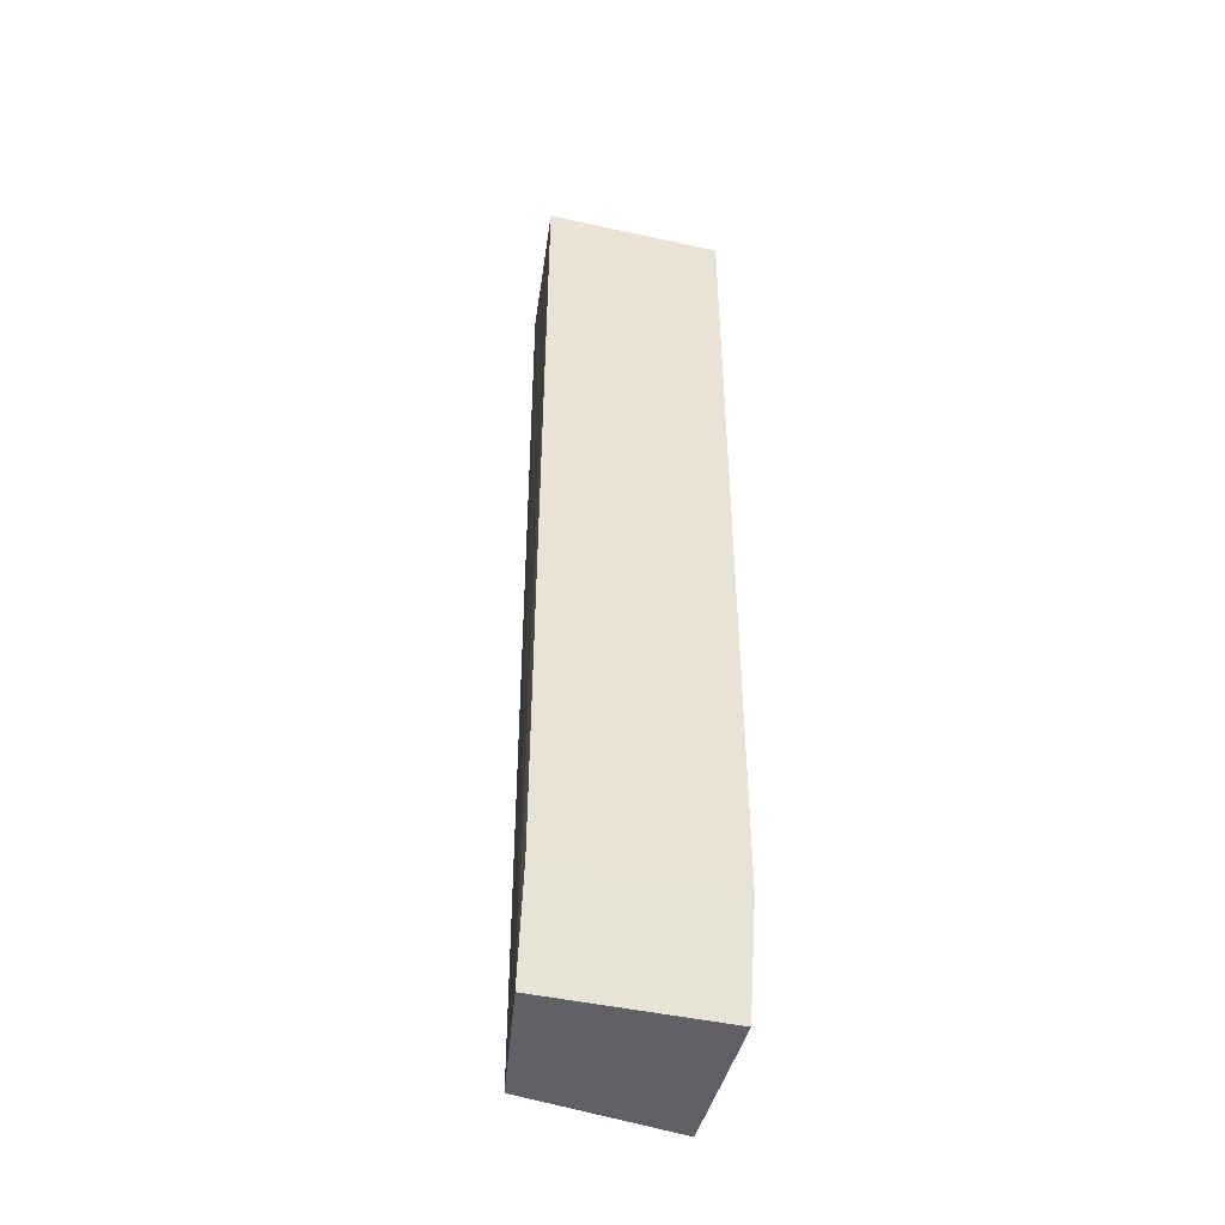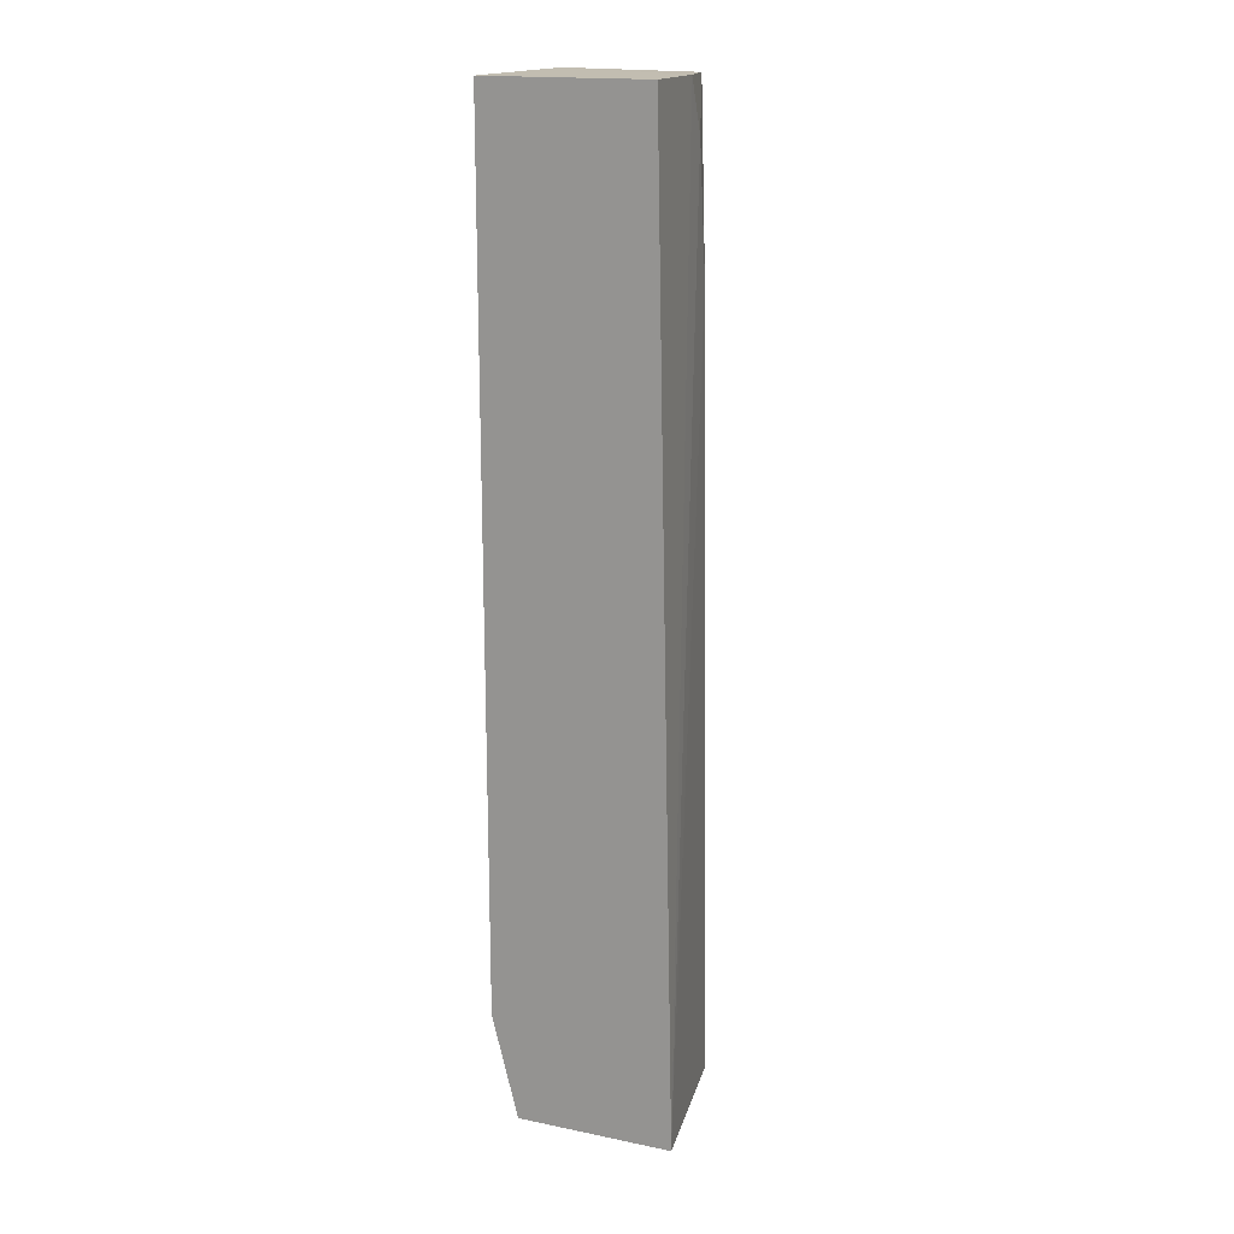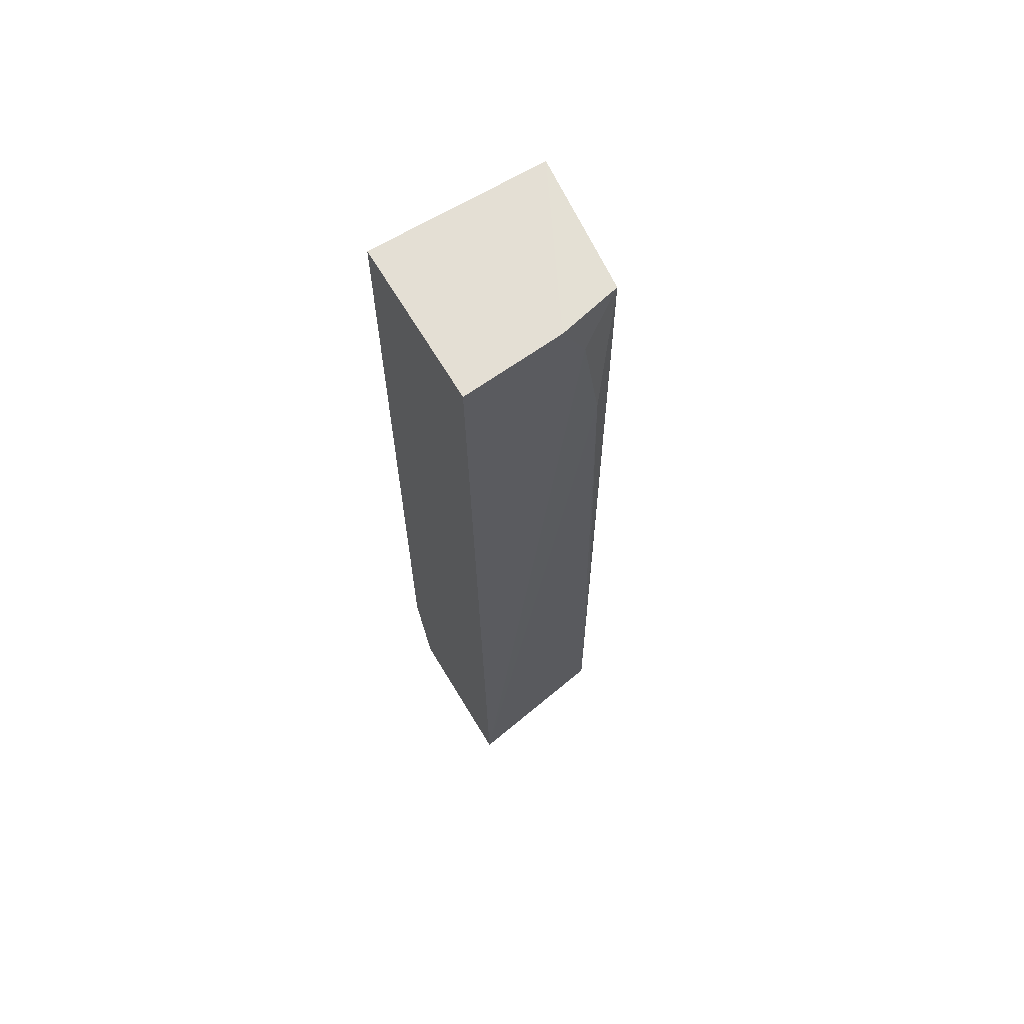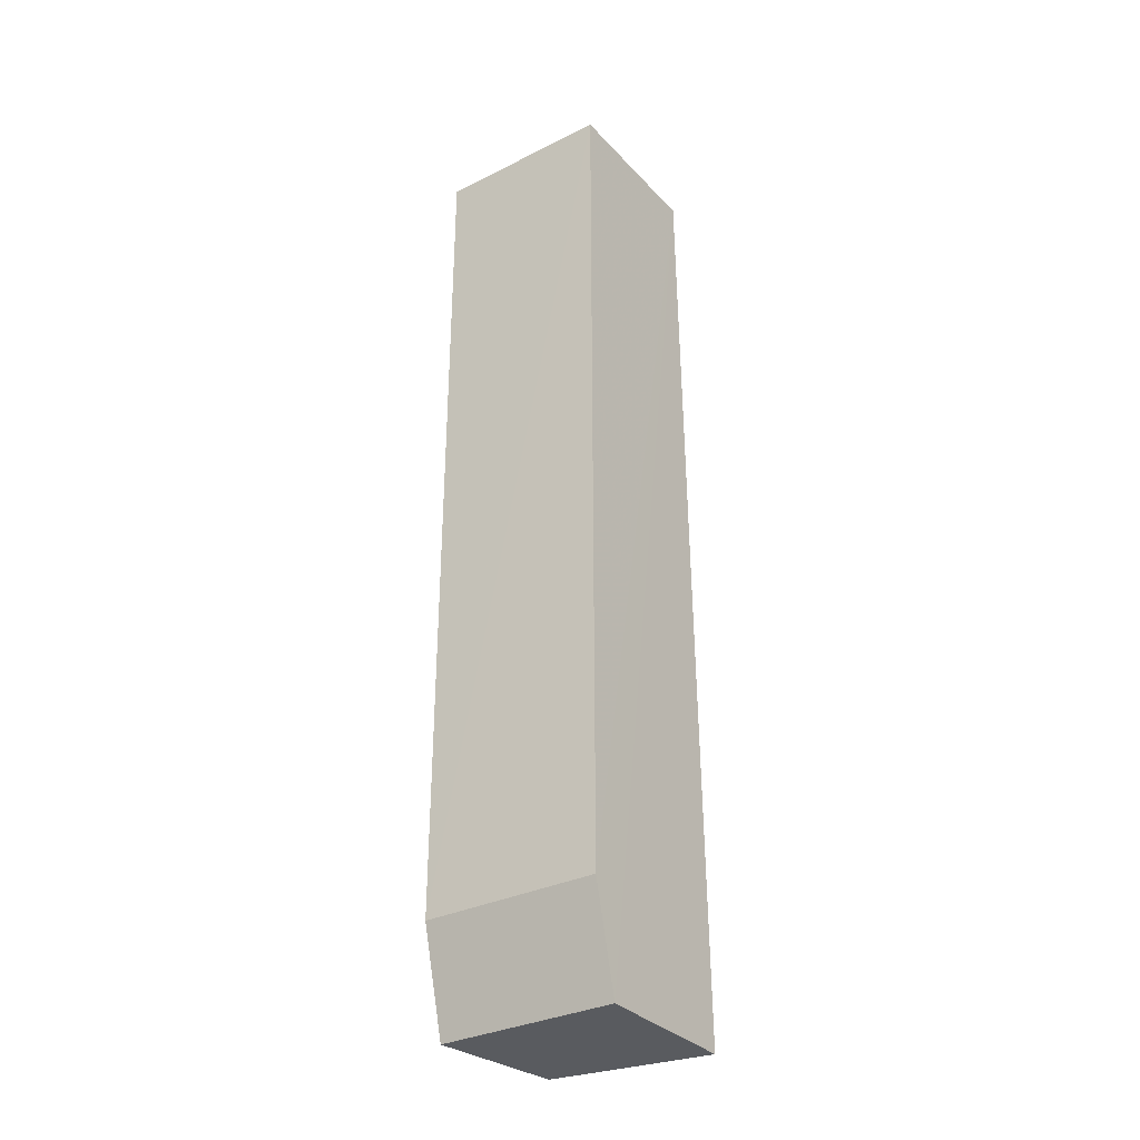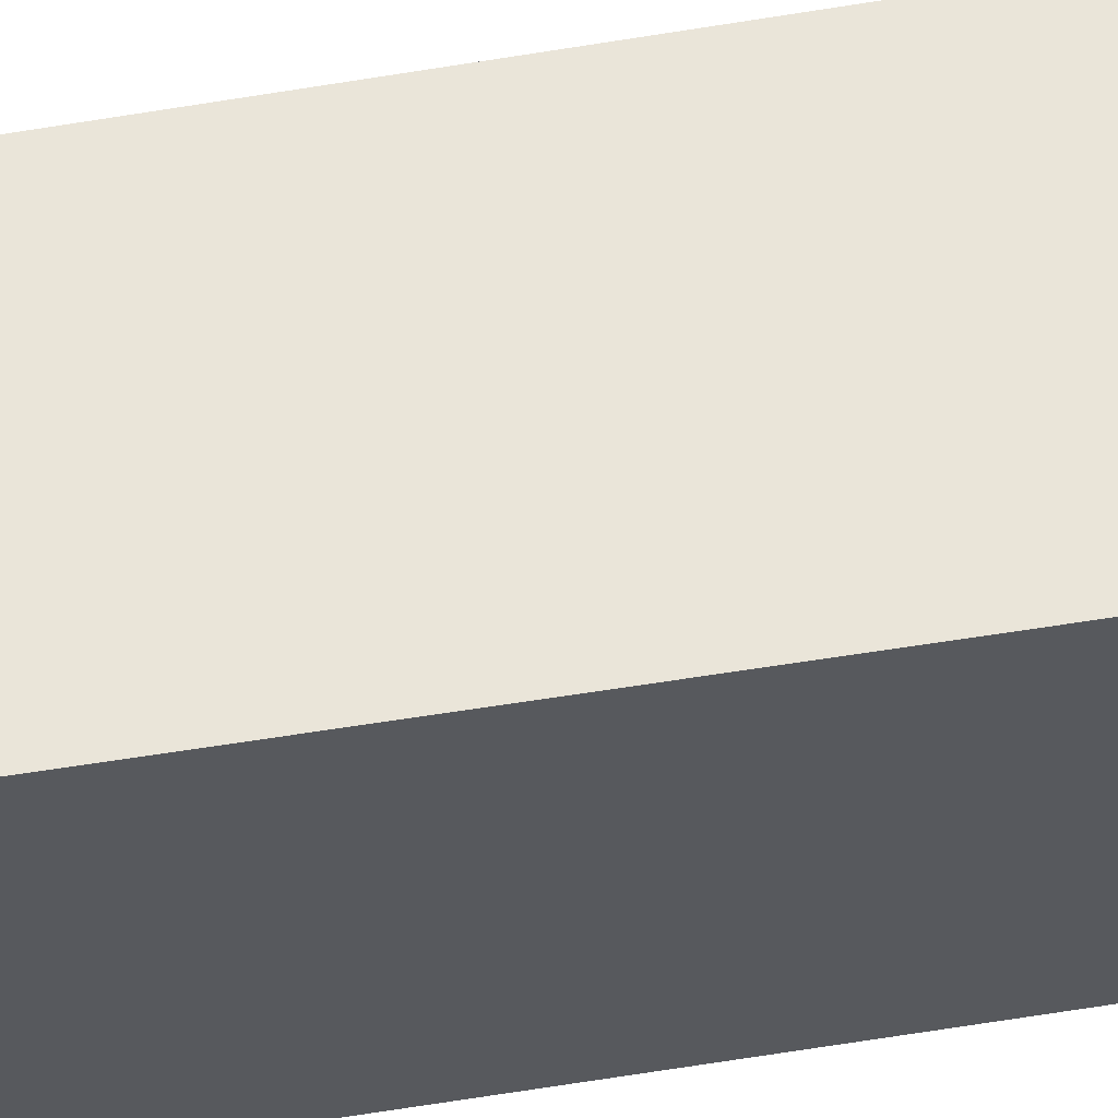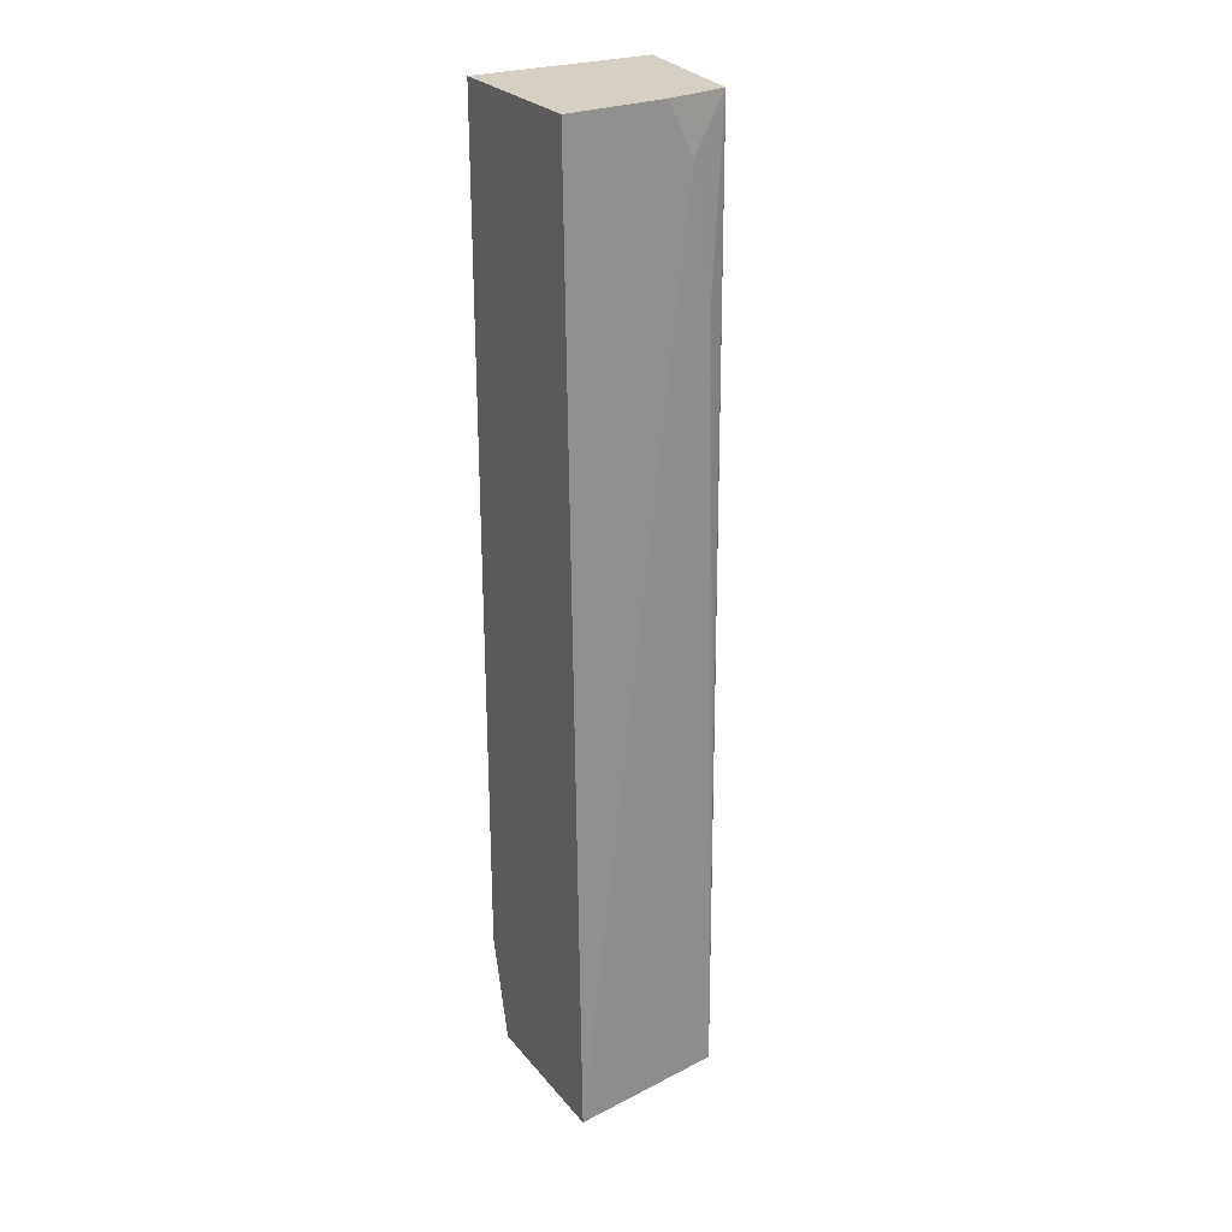
<metadata>
{"format":"obj","ext":"obj","renderer":"f3d","projection":"perspective","resolution":1024,"background":"white","views":[{"elev":-45.6,"azim":75.8,"up":"+Z"},{"elev":16.9,"azim":-157.7,"up":"+Z"},{"elev":66.2,"azim":-121.1,"up":"+Z"},{"elev":-32.2,"azim":124.9,"up":"+Z"},{"elev":57.9,"azim":80.5,"up":"+Y"},{"elev":25.9,"azim":-120.2,"up":"+Z"}]}
</metadata>
<code>
v -0.02981 -0.01125 0.1062
v -0.02982 -0.02356 0.1062
v -0.0298 -0.02363 0.04729
v -0.04231 -0.01125 0.04015
v -0.04101 -0.01119 0.1062
v -0.0406 -0.02216 0.04014
v -0.02981 -0.01125 0.04729
v -0.03942 -0.02254 0.1061
v -0.0316 -0.01125 0.04015
v -0.03159 -0.02355 0.04014
v -0.04043 -0.01818 0.1062
v -0.04024 -0.0213 0.09369
v -0.04033 -0.01993 0.1026
v -0.04037 -0.02215 0.05977
f 1 2 3
f 5 2 1
f 7 1 3
f 7 5 1
f 9 6 4
f 9 4 5
f 9 5 7
f 9 7 3
f 10 8 6
f 10 3 2
f 10 2 8
f 10 9 3
f 10 6 9
f 11 8 2
f 11 2 5
f 11 5 4
f 12 4 6
f 13 11 4
f 13 4 12
f 13 12 8
f 13 8 11
f 14 12 6
f 14 6 8
f 14 8 12

</code>
